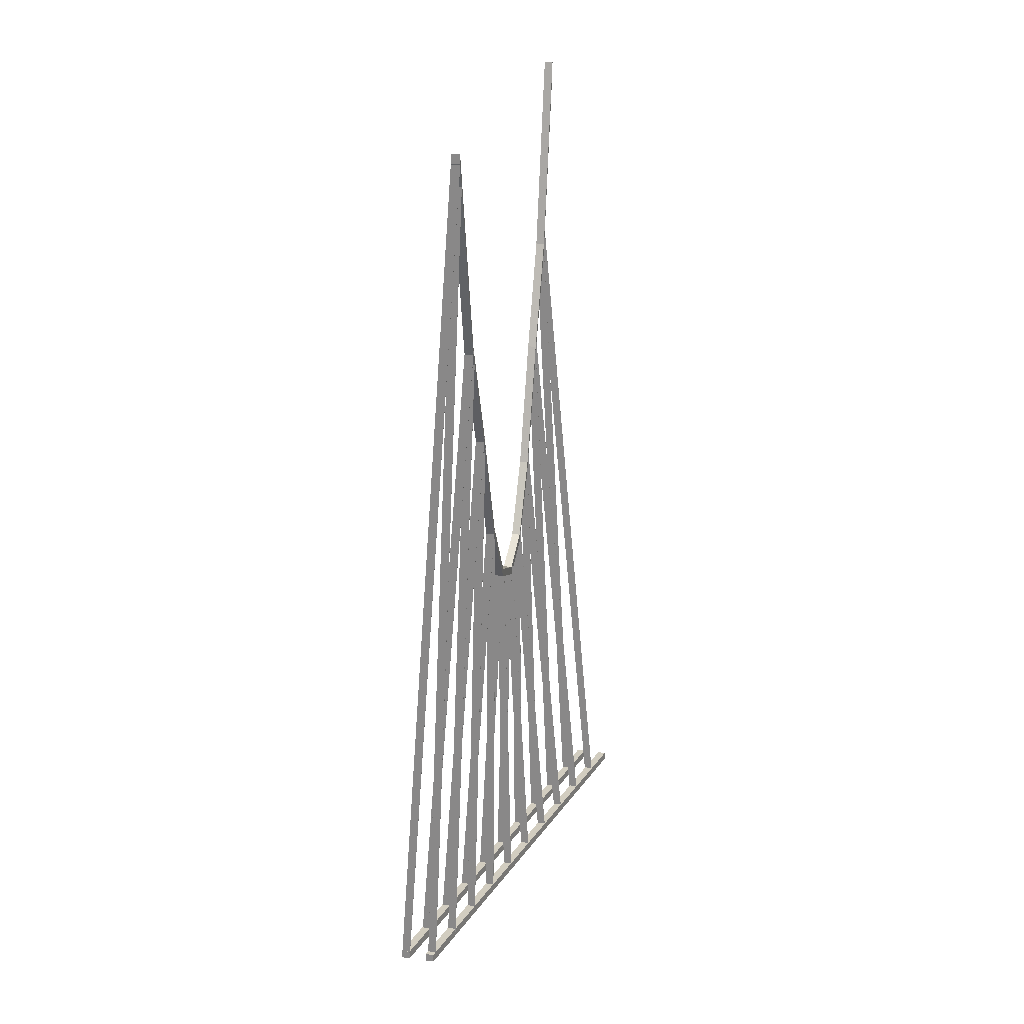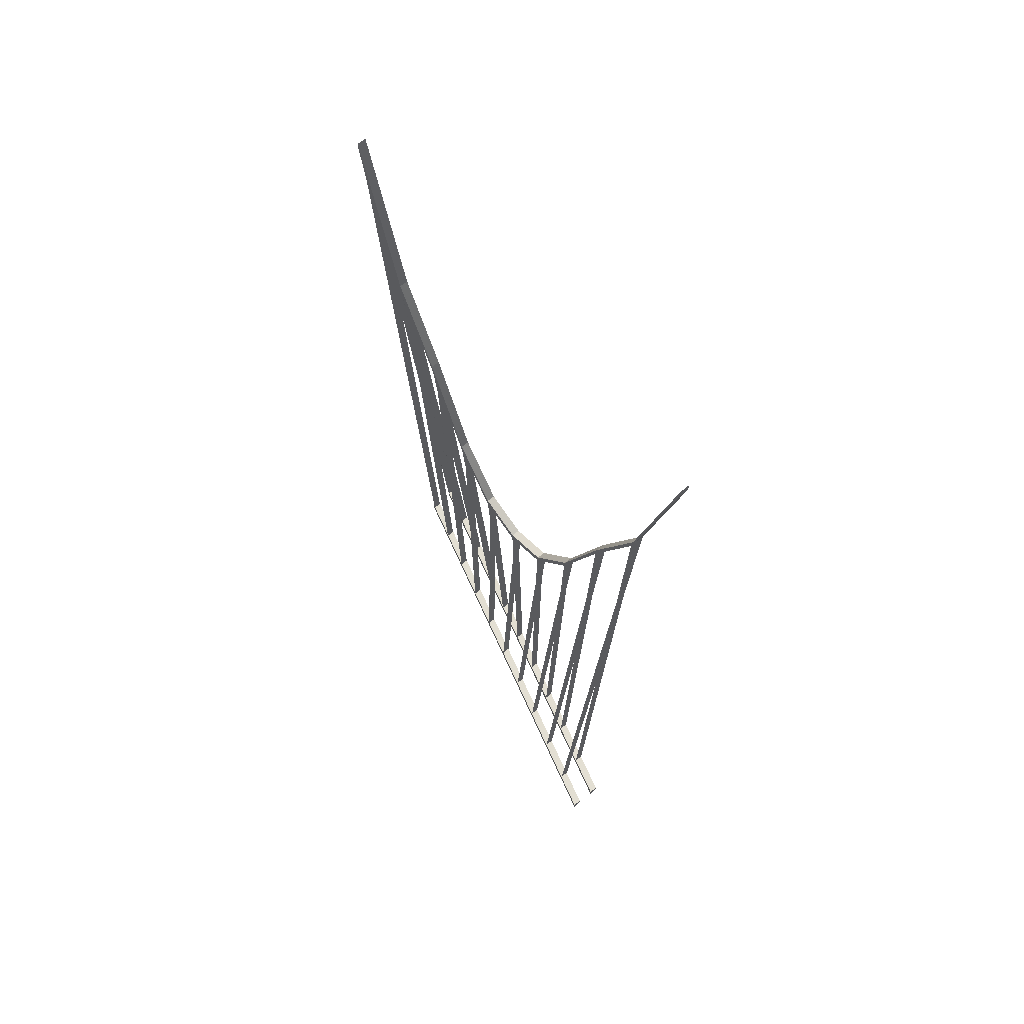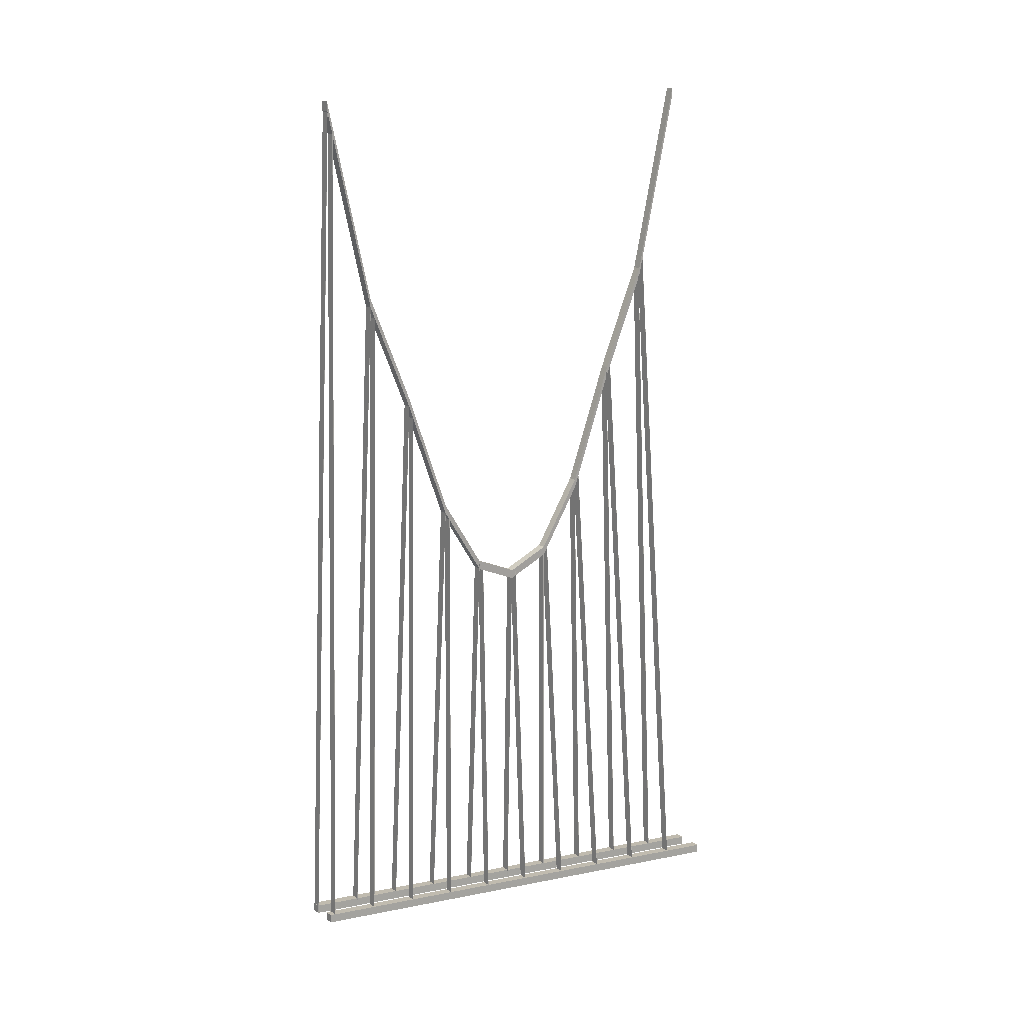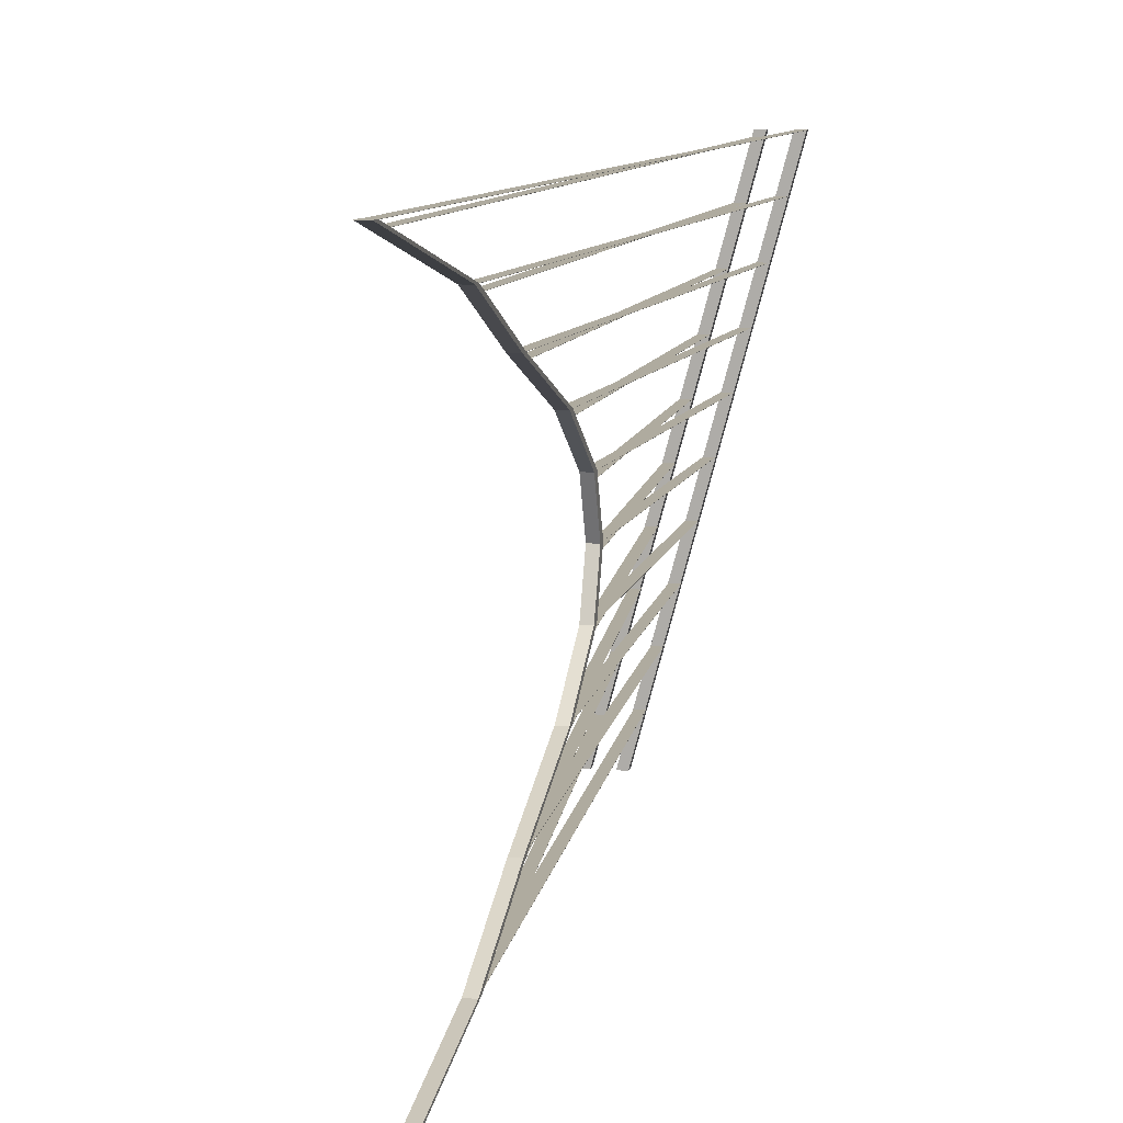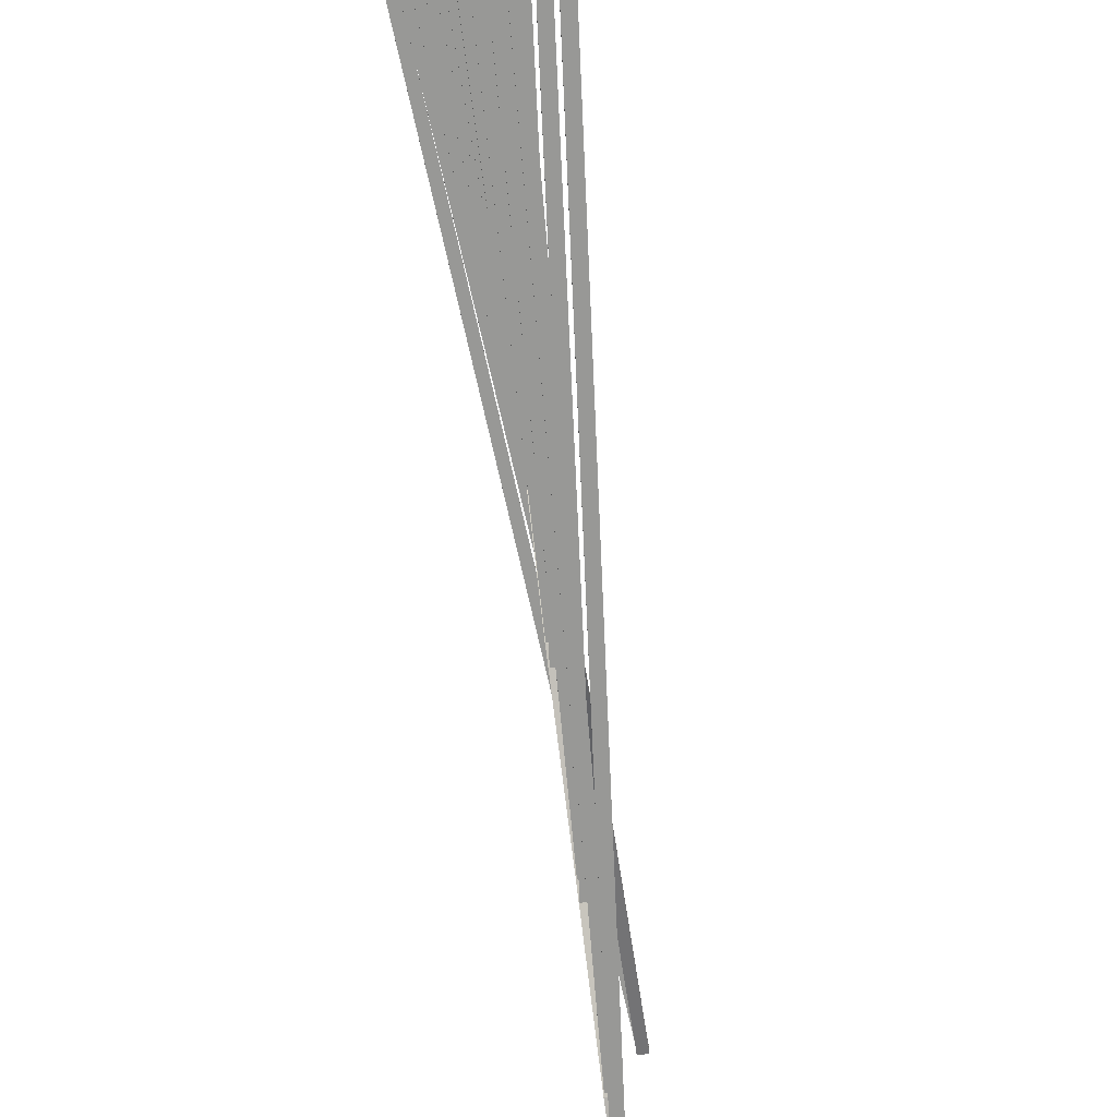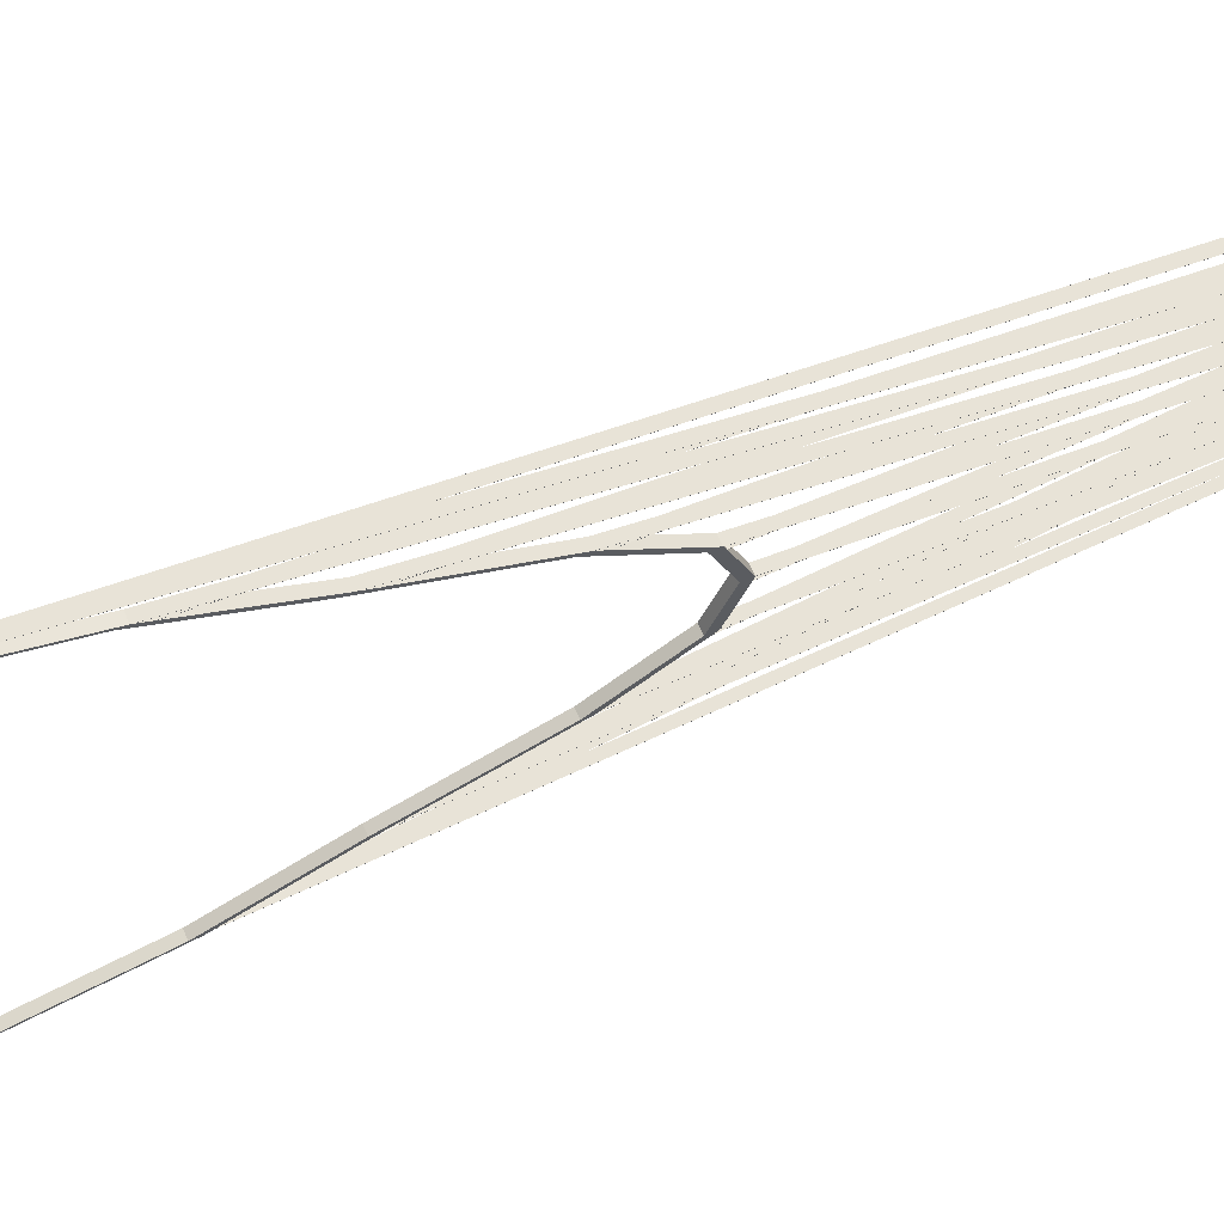
<metadata>
{"format":"obj","ext":"obj","renderer":"f3d","projection":"perspective","resolution":1024,"background":"white","views":[{"elev":24.7,"azim":11.8,"up":"+Y"},{"elev":67.0,"azim":140.8,"up":"+Y"},{"elev":16.1,"azim":53.0,"up":"+Y"},{"elev":9.6,"azim":-168.5,"up":"+Z"},{"elev":-68.5,"azim":7.9,"up":"+Z"},{"elev":61.5,"azim":-112.7,"up":"+Z"}]}
</metadata>
<code>
o Cube.002_Cube.004
v -0.1638 5.5 -0.000171
v -0.1638 5.52 -0.000171
v 0.1056 5.5 -1
v 0.1056 5.52 -1
v -0.1443 5.5 -0.000169
v -0.1443 5.52 -0.000169
v 0.1251 5.5 -1
v 0.1251 5.52 -1
v -0.1029 5.5 -0.000165
v -0.1029 5.52 -0.000165
v 0.1665 5.5 -1
v 0.1665 5.52 -1
v -0.08342 5.5 -0.000163
v -0.08342 5.52 -0.000163
v 0.1859 5.5 -1
v 0.1859 5.52 -1
v -0.009636 7.5 -0.00016
v -0.009636 7.52 -0.00016
v -0.009636 7.061 -0.1003
v -0.009636 7.081 -0.1003
v 0.009856 7.5 -0.00016
v 0.009856 7.52 -0.00016
v 0.009856 7.061 -0.1003
v 0.009856 7.081 -0.1003
v -0.009636 6.839 -0.2004
v -0.009636 6.819 -0.2004
v 0.009856 6.819 -0.2004
v 0.009856 6.839 -0.2004
v -0.009636 6.56 -0.3012
v -0.009636 6.54 -0.3012
v 0.009856 6.54 -0.3012
v 0.009856 6.56 -0.3012
v -0.009636 6.4 -0.4012
v -0.009636 6.38 -0.4012
v 0.009856 6.38 -0.4012
v 0.009856 6.4 -0.4012
v -0.009636 6.357 -0.5012
v -0.009636 6.337 -0.5012
v 0.009856 6.337 -0.5012
v 0.009856 6.357 -0.5012
v -0.009636 6.4 -0.602
v -0.009636 6.38 -0.602
v 0.009856 6.38 -0.602
v 0.009856 6.4 -0.602
v -0.009636 6.56 -0.7012
v -0.009636 6.54 -0.7012
v 0.009856 6.54 -0.7012
v 0.009856 6.56 -0.7012
v -0.009636 6.839 -0.802
v -0.009636 6.819 -0.802
v 0.009856 6.819 -0.802
v 0.009856 6.839 -0.802
v -0.009636 7.081 -0.9035
v -0.009636 7.061 -0.9035
v 0.009856 7.061 -0.9035
v 0.009856 7.081 -0.9035
v -0.009636 7.52 -1
v -0.009636 7.5 -1
v 0.009856 7.5 -1
v 0.009856 7.52 -1
v -0.1636 5.504 -0.000706
v -0.008996 7.508 -0.000696
v -0.1635 5.504 -0.001123
v -0.008996 7.508 -0.001112
v -0.1441 5.504 -0.000704
v 0.0105 7.508 -0.000696
v -0.144 5.504 -0.001121
v 0.0105 7.508 -0.001112
v -0.09983 5.504 -0.01161
v -0.009368 7.457 -0.01161
v -0.09972 5.504 -0.01203
v -0.009368 7.457 -0.01202
v -0.08034 5.504 -0.01161
v 0.01012 7.457 -0.01161
v -0.08023 5.504 -0.01203
v 0.01012 7.457 -0.01202
v -0.1064 5.198 -0.1004
v -0.1368 5.504 -0.1001
v -0.008996 7.07 -0.1001
v -0.1367 5.504 -0.1005
v -0.008996 7.07 -0.1005
v -0.1173 5.504 -0.1001
v 0.0105 7.07 -0.1001
v -0.1172 5.504 -0.1005
v 0.0105 7.07 -0.1005
v -0.07305 5.504 -0.111
v -0.009368 7.042 -0.111
v -0.07294 5.504 -0.1115
v -0.009368 7.042 -0.1115
v -0.05356 5.504 -0.111
v 0.01012 7.042 -0.111
v -0.05344 5.504 -0.1115
v 0.01012 7.042 -0.1115
v -0.1098 5.504 -0.2006
v -0.008996 6.83 -0.2006
v -0.1097 5.504 -0.201
v -0.008996 6.83 -0.201
v -0.09029 5.504 -0.2006
v 0.0105 6.83 -0.2006
v -0.09018 5.504 -0.201
v 0.0105 6.83 -0.201
v -0.04599 5.504 -0.2115
v -0.009368 6.801 -0.2115
v -0.04588 5.504 -0.2119
v -0.009368 6.801 -0.2119
v -0.0265 5.504 -0.2115
v 0.01012 6.801 -0.2115
v -0.02639 5.504 -0.2119
v 0.01012 6.801 -0.2119
v -0.08282 5.504 -0.3007
v -0.008996 6.553 -0.3007
v -0.0827 5.504 -0.3011
v -0.008996 6.553 -0.3011
v -0.06333 5.504 -0.3007
v 0.0105 6.553 -0.3007
v -0.06321 5.504 -0.3011
v 0.0105 6.553 -0.3011
v -0.01903 5.504 -0.3116
v -0.009368 6.533 -0.3116
v -0.01892 5.504 -0.312
v -0.009368 6.533 -0.312
v 0.000464 5.504 -0.3116
v 0.01012 6.533 -0.3116
v 0.000576 5.504 -0.312
v 0.01012 6.533 -0.312
v -0.05594 5.504 -0.4004
v -0.008996 6.395 -0.4004
v -0.05583 5.504 -0.4009
v -0.008996 6.395 -0.4009
v -0.03645 5.504 -0.4004
v 0.0105 6.395 -0.4004
v -0.03634 5.504 -0.4009
v 0.0105 6.395 -0.4009
v 0.007846 5.504 -0.4113
v -0.009368 6.387 -0.4114
v 0.007958 5.504 -0.4118
v -0.009368 6.387 -0.4118
v 0.02734 5.504 -0.4113
v 0.01012 6.387 -0.4114
v 0.02745 5.504 -0.4118
v 0.01012 6.387 -0.4118
v -0.02898 5.504 -0.5006
v -0.008996 6.354 -0.5005
v -0.02887 5.504 -0.501
v -0.008996 6.354 -0.501
v -0.009487 5.504 -0.5005
v 0.0105 6.354 -0.5005
v -0.009375 5.504 -0.501
v 0.0105 6.354 -0.501
v 0.03481 5.504 -0.5115
v -0.009368 6.354 -0.5115
v 0.03492 5.504 -0.5119
v -0.009368 6.354 -0.5119
v 0.0543 5.504 -0.5115
v 0.01012 6.354 -0.5115
v 0.05441 5.504 -0.5119
v 0.01012 6.354 -0.5119
v -0.002105 5.504 -0.6003
v -0.008996 6.388 -0.6003
v -0.001993 5.504 -0.6007
v -0.008996 6.388 -0.6007
v 0.01739 5.504 -0.6003
v 0.0105 6.388 -0.6003
v 0.0175 5.504 -0.6007
v 0.0105 6.388 -0.6007
v 0.06168 5.504 -0.6112
v -0.009368 6.408 -0.6112
v 0.0618 5.504 -0.6116
v -0.009368 6.408 -0.6116
v 0.08117 5.504 -0.6112
v 0.01012 6.408 -0.6112
v 0.08129 5.504 -0.6116
v 0.01012 6.408 -0.6116
v 0.02477 5.504 -0.7001
v -0.008996 6.545 -0.7001
v 0.02488 5.504 -0.7005
v -0.008996 6.545 -0.7005
v 0.04426 5.504 -0.7001
v 0.0105 6.545 -0.7001
v 0.04437 5.504 -0.7005
v 0.0105 6.545 -0.7005
v 0.08856 5.504 -0.711
v -0.009368 6.585 -0.711
v 0.08867 5.504 -0.7114
v -0.009368 6.585 -0.7114
v 0.108 5.504 -0.711
v 0.01012 6.585 -0.711
v 0.1082 5.504 -0.7114
v 0.01012 6.585 -0.7114
v 0.05164 5.504 -0.7998
v -0.008996 6.83 -0.7998
v 0.05175 5.504 -0.8003
v -0.008996 6.83 -0.8003
v 0.07113 5.504 -0.7998
v 0.0105 6.83 -0.7998
v 0.07124 5.504 -0.8003
v 0.0105 6.83 -0.8003
v 0.1154 5.504 -0.8107
v -0.009368 6.85 -0.8108
v 0.1155 5.504 -0.8112
v -0.009368 6.85 -0.8112
v 0.1349 5.504 -0.8107
v 0.01012 6.85 -0.8108
v 0.135 5.504 -0.8112
v 0.01012 6.85 -0.8112
v 0.07897 5.504 -0.9013
v -0.008996 7.066 -0.9013
v 0.07908 5.504 -0.9017
v -0.008996 7.066 -0.9017
v 0.09846 5.504 -0.9013
v 0.0105 7.066 -0.9013
v 0.09857 5.504 -0.9017
v 0.0105 7.066 -0.9017
v 0.1428 5.504 -0.9122
v -0.009368 7.115 -0.9122
v 0.1429 5.504 -0.9126
v -0.009368 7.115 -0.9126
v 0.1623 5.504 -0.9122
v 0.01012 7.115 -0.9122
v 0.1624 5.504 -0.9126
v 0.01012 7.115 -0.9126
f 2 3 1
f 4 7 3
f 8 5 7
f 6 1 5
f 3 5 1
f 4 6 8
f 10 11 9
f 12 15 11
f 16 13 15
f 14 9 13
f 11 13 9
f 12 14 16
f 17 20 19
f 23 28 24
f 24 21 23
f 22 17 21
f 23 17 19
f 20 22 24
f 27 32 28
f 19 27 23
f 24 25 20
f 19 25 26
f 32 33 29
f 26 31 27
f 28 29 25
f 26 29 30
f 36 37 33
f 30 33 34
f 31 36 32
f 30 35 31
f 40 43 44
f 34 37 38
f 35 40 36
f 34 39 35
f 44 45 41
f 38 43 39
f 40 41 37
f 37 42 38
f 45 50 46
f 41 46 42
f 44 47 48
f 42 47 43
f 52 55 56
f 48 51 52
f 46 51 47
f 48 49 45
f 56 57 53
f 50 55 51
f 52 53 49
f 49 54 50
f 57 59 58
f 53 58 54
f 56 59 60
f 54 59 55
f 62 63 61
f 64 67 63
f 67 66 65
f 65 62 61
f 63 65 61
f 64 66 68
f 70 71 69
f 72 75 71
f 75 74 73
f 73 70 69
f 71 73 69
f 72 74 76
f 79 80 78
f 81 84 80
f 84 83 82
f 82 79 78
f 80 82 78
f 81 83 85
f 87 88 86
f 89 92 88
f 92 91 90
f 90 87 86
f 88 90 86
f 89 91 93
f 95 96 94
f 97 100 96
f 100 99 98
f 98 95 94
f 96 98 94
f 97 99 101
f 103 104 102
f 105 108 104
f 108 107 106
f 106 103 102
f 104 106 102
f 105 107 109
f 111 112 110
f 113 116 112
f 116 115 114
f 114 111 110
f 112 114 110
f 113 115 117
f 119 120 118
f 121 124 120
f 124 123 122
f 122 119 118
f 120 122 118
f 121 123 125
f 127 128 126
f 129 132 128
f 132 131 130
f 130 127 126
f 128 130 126
f 129 131 133
f 134 137 136
f 136 141 140
f 141 138 140
f 139 134 138
f 136 138 134
f 137 139 141
f 143 144 142
f 145 148 144
f 148 147 146
f 146 143 142
f 144 146 142
f 145 147 149
f 150 153 152
f 152 157 156
f 157 154 156
f 155 150 154
f 152 154 150
f 153 155 157
f 158 161 160
f 160 165 164
f 165 162 164
f 163 158 162
f 160 162 158
f 161 163 165
f 166 169 168
f 168 173 172
f 173 170 172
f 171 166 170
f 168 170 166
f 169 171 173
f 174 177 176
f 176 181 180
f 181 178 180
f 179 174 178
f 176 178 174
f 177 179 181
f 182 185 184
f 184 189 188
f 189 186 188
f 187 182 186
f 184 186 182
f 185 187 189
f 190 193 192
f 192 197 196
f 197 194 196
f 195 190 194
f 192 194 190
f 193 195 197
f 198 201 200
f 200 205 204
f 205 202 204
f 203 198 202
f 200 202 198
f 201 203 205
f 206 209 208
f 208 213 212
f 213 210 212
f 211 206 210
f 208 210 206
f 209 211 213
f 214 217 216
f 216 221 220
f 221 218 220
f 219 214 218
f 216 218 214
f 217 219 221
f 2 4 3
f 4 8 7
f 8 6 5
f 6 2 1
f 3 7 5
f 4 2 6
f 10 12 11
f 12 16 15
f 16 14 13
f 14 10 9
f 11 15 13
f 12 10 14
f 17 18 20
f 23 27 28
f 24 22 21
f 22 18 17
f 23 21 17
f 20 18 22
f 27 31 32
f 19 26 27
f 24 28 25
f 19 20 25
f 32 36 33
f 26 30 31
f 28 32 29
f 26 25 29
f 36 40 37
f 30 29 33
f 31 35 36
f 30 34 35
f 40 39 43
f 34 33 37
f 35 39 40
f 34 38 39
f 44 48 45
f 38 42 43
f 40 44 41
f 37 41 42
f 45 49 50
f 41 45 46
f 44 43 47
f 42 46 47
f 52 51 55
f 48 47 51
f 46 50 51
f 48 52 49
f 56 60 57
f 50 54 55
f 52 56 53
f 49 53 54
f 57 60 59
f 53 57 58
f 56 55 59
f 54 58 59
f 62 64 63
f 64 68 67
f 67 68 66
f 65 66 62
f 63 67 65
f 64 62 66
f 70 72 71
f 72 76 75
f 75 76 74
f 73 74 70
f 71 75 73
f 72 70 74
f 79 81 80
f 81 85 84
f 84 85 83
f 82 83 79
f 80 84 82
f 81 79 83
f 87 89 88
f 89 93 92
f 92 93 91
f 90 91 87
f 88 92 90
f 89 87 91
f 95 97 96
f 97 101 100
f 100 101 99
f 98 99 95
f 96 100 98
f 97 95 99
f 103 105 104
f 105 109 108
f 108 109 107
f 106 107 103
f 104 108 106
f 105 103 107
f 111 113 112
f 113 117 116
f 116 117 115
f 114 115 111
f 112 116 114
f 113 111 115
f 119 121 120
f 121 125 124
f 124 125 123
f 122 123 119
f 120 124 122
f 121 119 123
f 127 129 128
f 129 133 132
f 132 133 131
f 130 131 127
f 128 132 130
f 129 127 131
f 134 135 137
f 136 137 141
f 141 139 138
f 139 135 134
f 136 140 138
f 137 135 139
f 143 145 144
f 145 149 148
f 148 149 147
f 146 147 143
f 144 148 146
f 145 143 147
f 150 151 153
f 152 153 157
f 157 155 154
f 155 151 150
f 152 156 154
f 153 151 155
f 158 159 161
f 160 161 165
f 165 163 162
f 163 159 158
f 160 164 162
f 161 159 163
f 166 167 169
f 168 169 173
f 173 171 170
f 171 167 166
f 168 172 170
f 169 167 171
f 174 175 177
f 176 177 181
f 181 179 178
f 179 175 174
f 176 180 178
f 177 175 179
f 182 183 185
f 184 185 189
f 189 187 186
f 187 183 182
f 184 188 186
f 185 183 187
f 190 191 193
f 192 193 197
f 197 195 194
f 195 191 190
f 192 196 194
f 193 191 195
f 198 199 201
f 200 201 205
f 205 203 202
f 203 199 198
f 200 204 202
f 201 199 203
f 206 207 209
f 208 209 213
f 213 211 210
f 211 207 206
f 208 212 210
f 209 207 211
f 214 215 217
f 216 217 221
f 221 219 218
f 219 215 214
f 216 220 218
f 217 215 219

</code>
